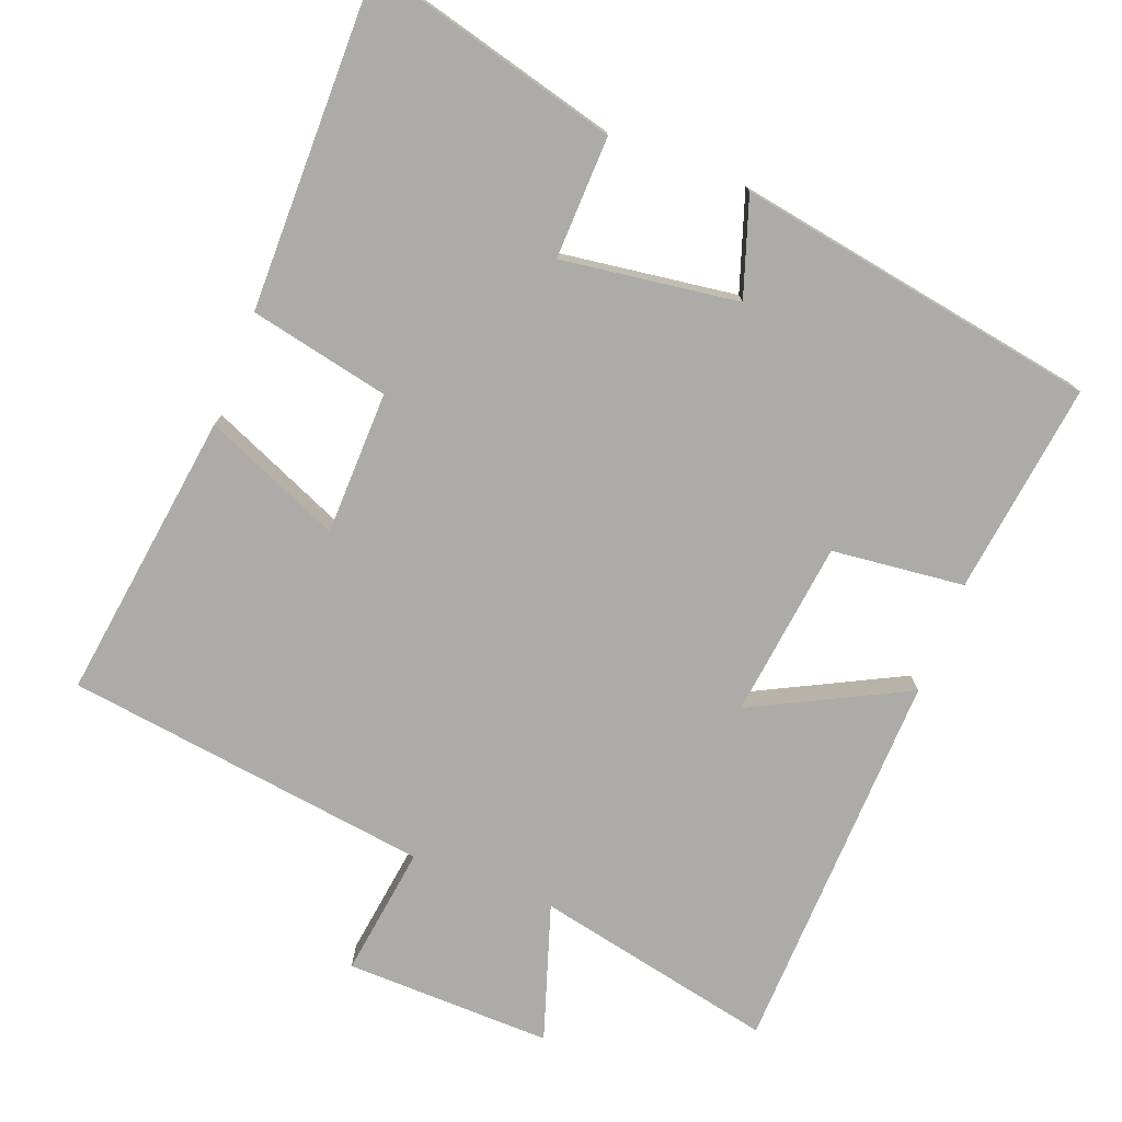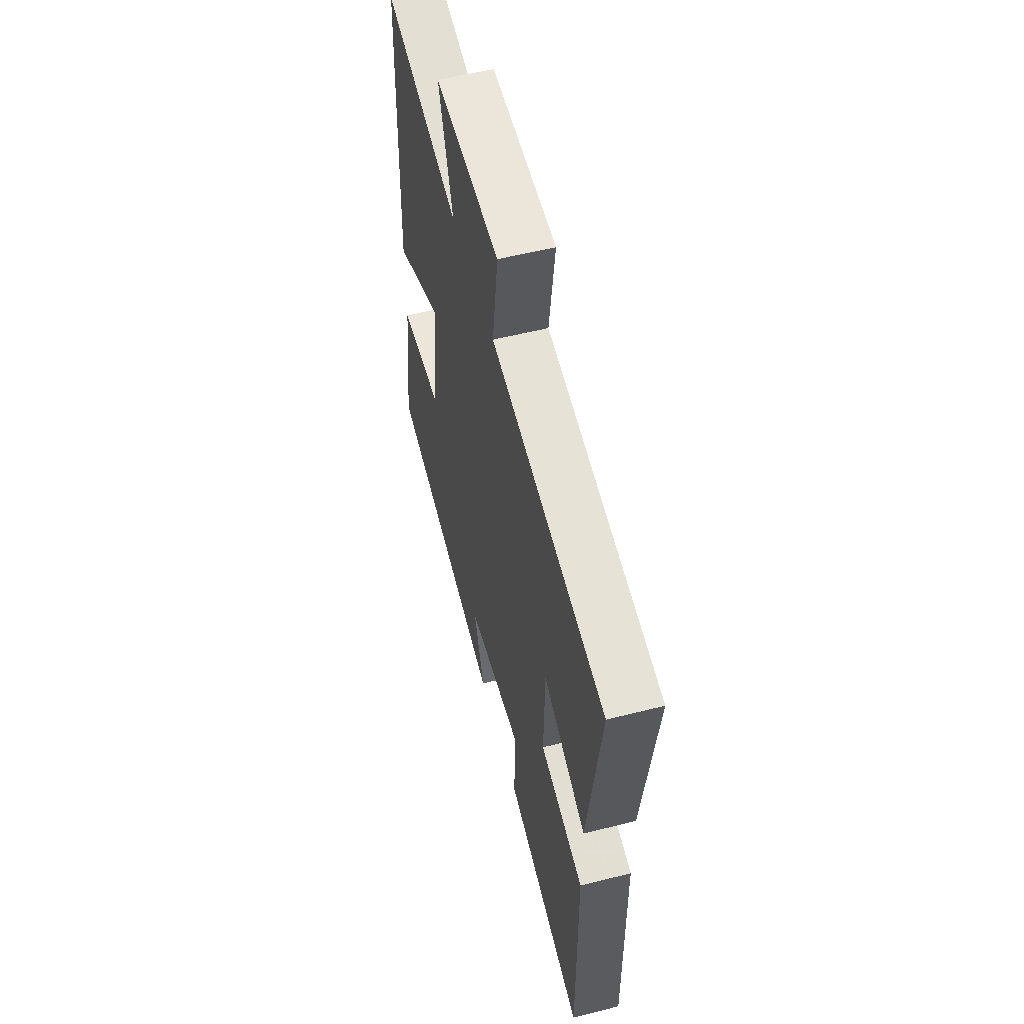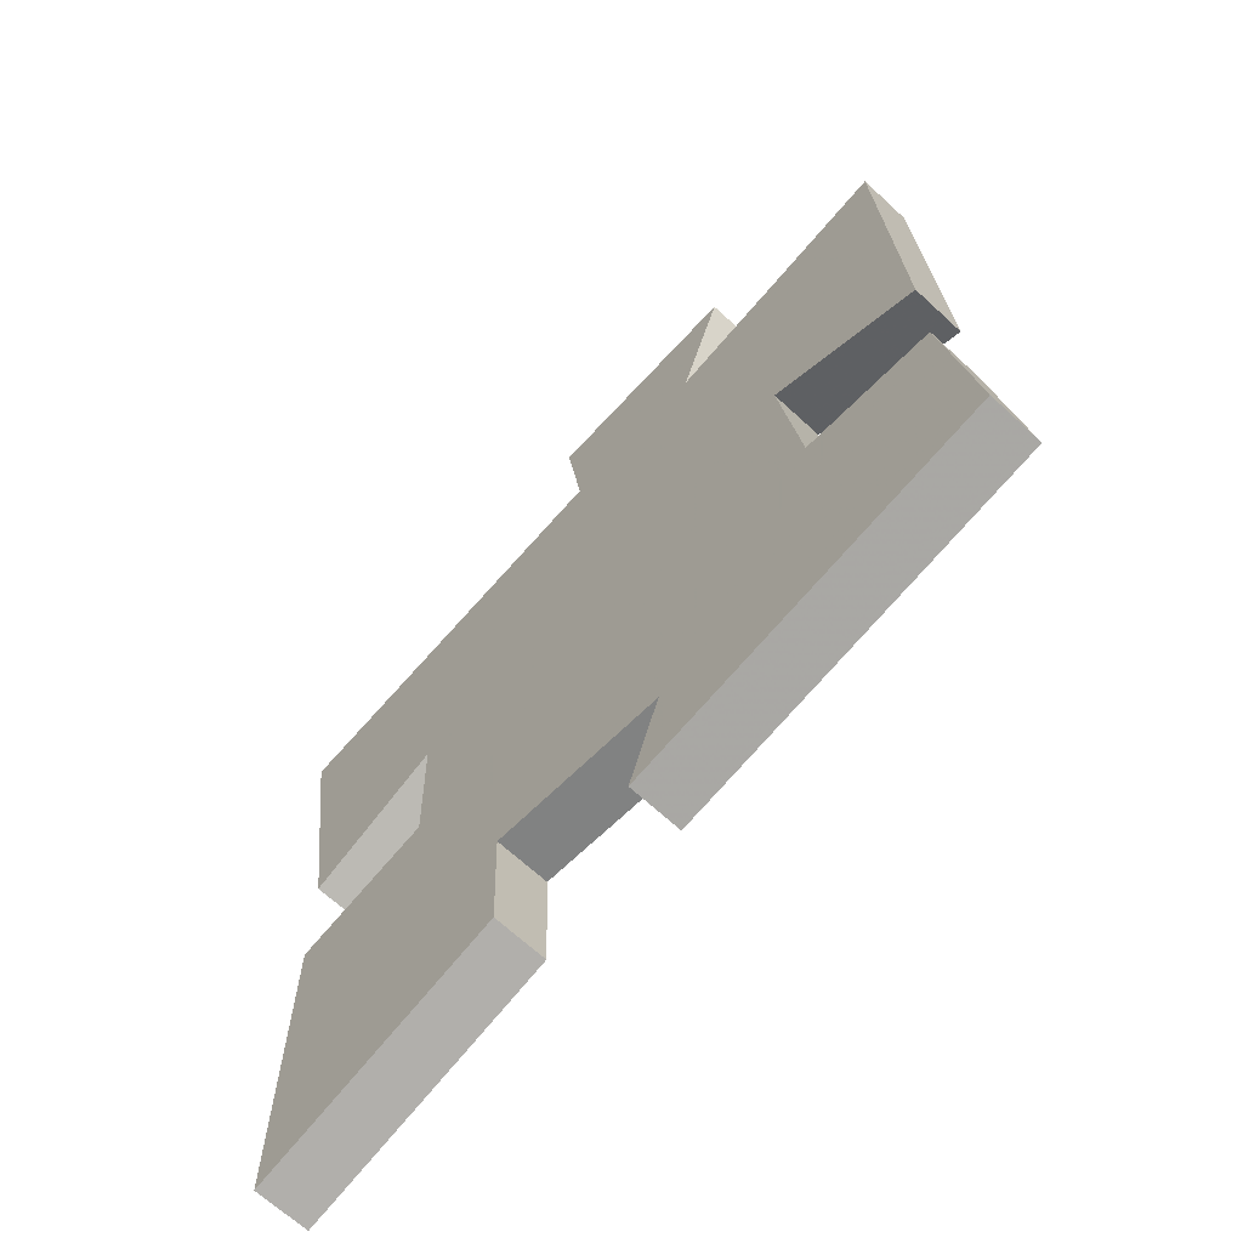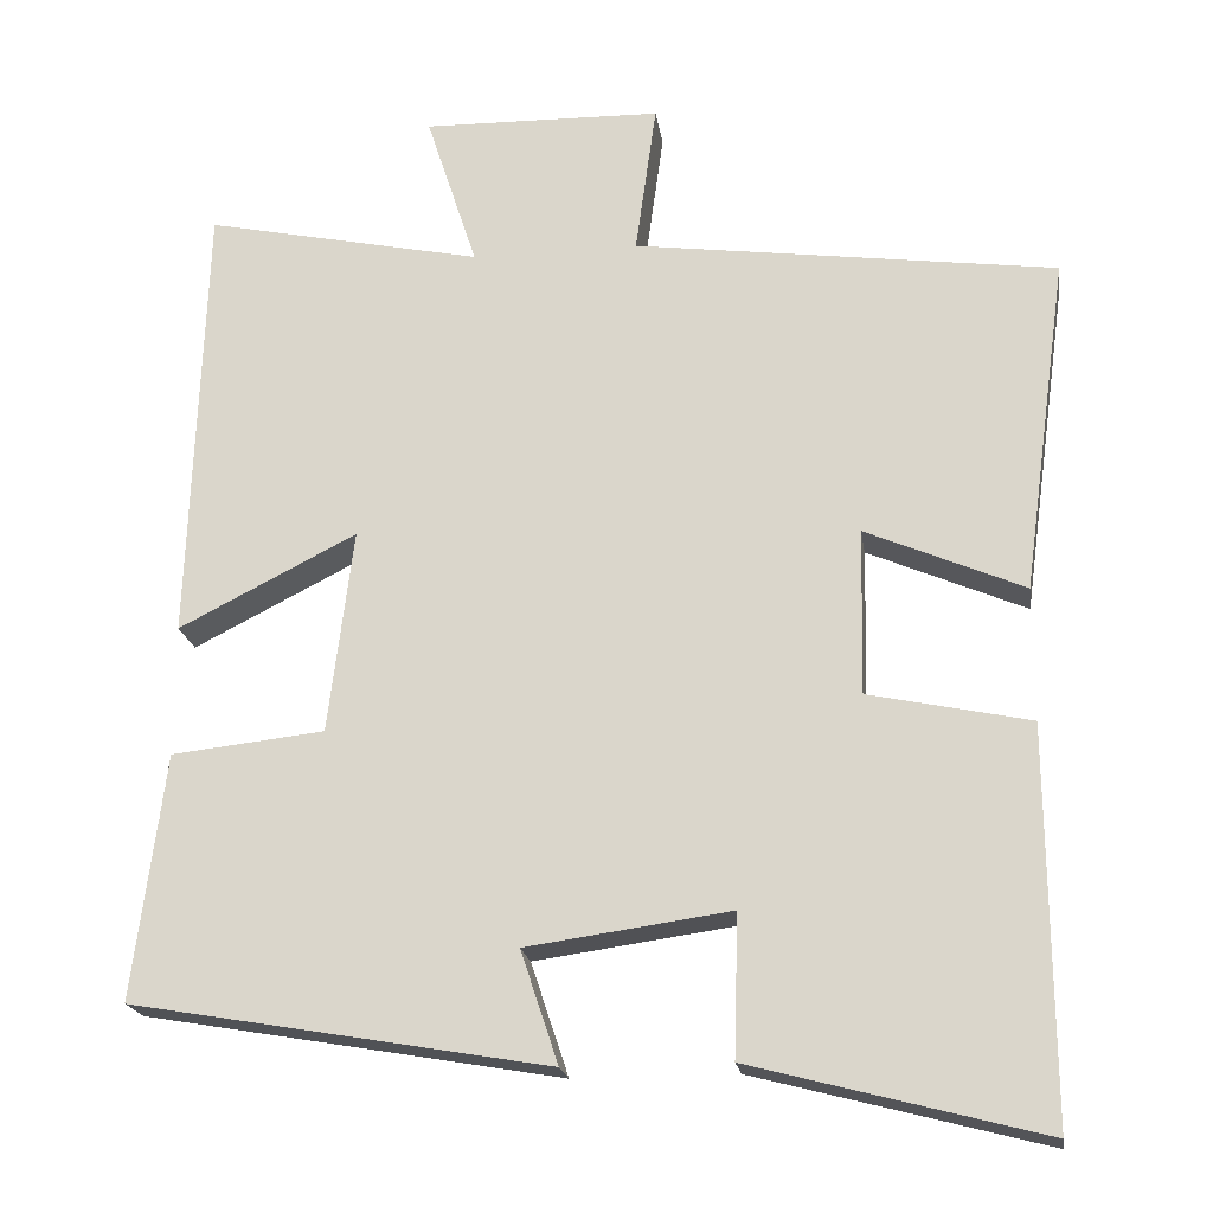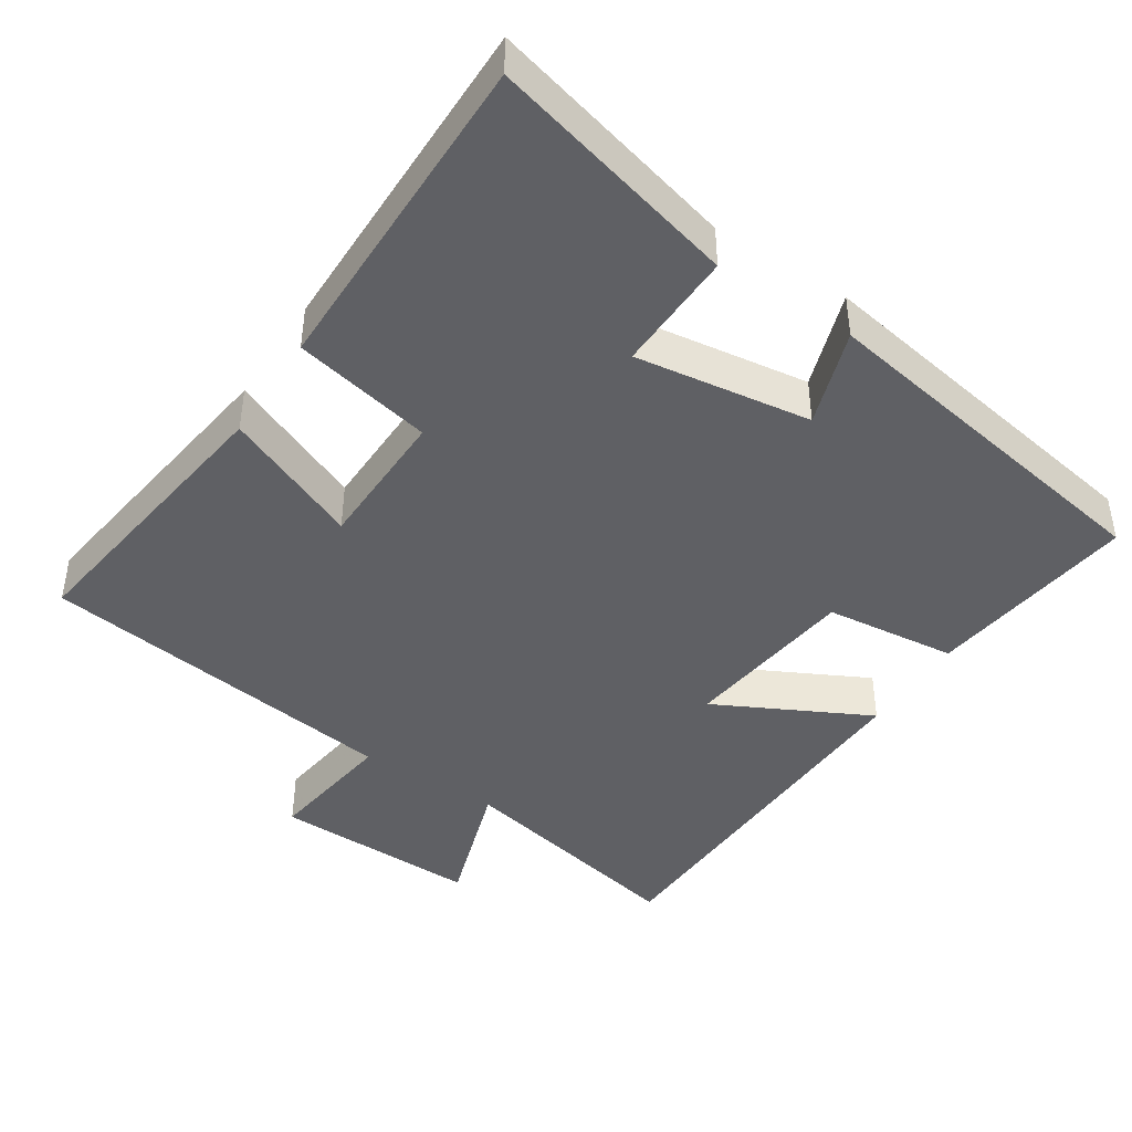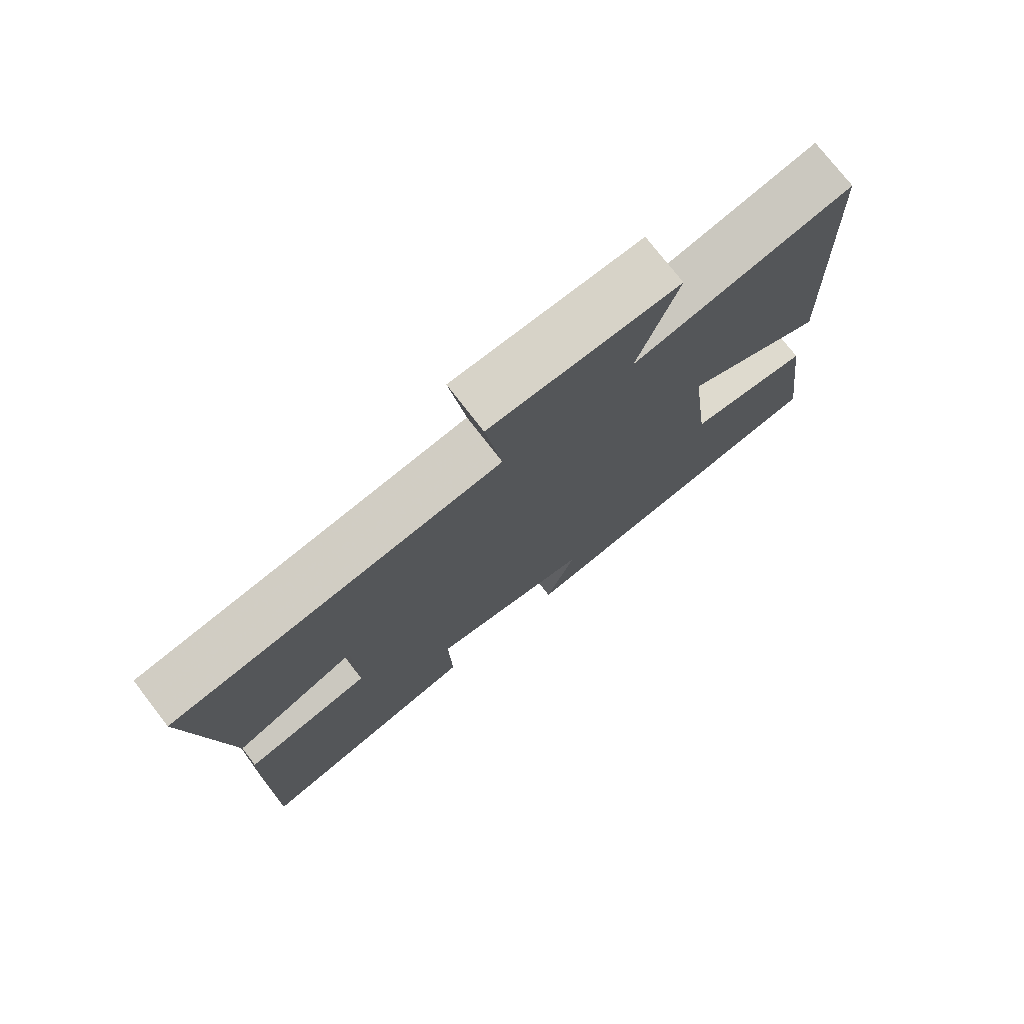
<metadata>
{"format":"obj","ext":"obj","renderer":"f3d","projection":"perspective","resolution":1024,"background":"white","views":[{"elev":-76.2,"azim":159.0,"up":"+Y"},{"elev":56.3,"azim":75.2,"up":"+Z"},{"elev":-67.2,"azim":-132.8,"up":"+Z"},{"elev":-20.0,"azim":8.5,"up":"+Z"},{"elev":-43.7,"azim":147.0,"up":"+Y"},{"elev":75.7,"azim":142.3,"up":"+Z"}]}
</metadata>
<code>
v -0.538 0.07 -0.414
v -0.5 0.07 -0.121
v -0.317 0.07 -0.101
v -0.287 0.07 0.143
v -0.5 0.07 0.035
v -0.482 0.07 0.57
v -0.15 0.07 0.5
v -0.211 0.07 0.687
v 0.075 0.07 0.681
v 0.05 0.07 0.5
v 0.555 0.07 0.432
v 0.5 0.07 0.031
v 0.311 0.07 0.112
v 0.307 0.07 -0.086
v 0.5 0.07 -0.127
v 0.503 0.07 -0.591
v 0.155 0.07 -0.5
v 0.16 0.07 -0.331
v -0.084 0.07 -0.365
v -0.039 0.07 -0.5
v -0.538 0 -0.414
v -0.5 0 -0.121
v -0.317 0 -0.101
v -0.287 0 0.143
v -0.5 0 0.035
v -0.482 0 0.57
v -0.15 0 0.5
v -0.211 0 0.687
v 0.075 0 0.681
v 0.05 0 0.5
v 0.555 0 0.432
v 0.5 0 0.031
v 0.311 0 0.112
v 0.307 0 -0.086
v 0.5 0 -0.127
v 0.503 0 -0.591
v 0.155 0 -0.5
v 0.16 0 -0.331
v -0.084 0 -0.365
v -0.039 0 -0.5
f 19 20 1 2
f 18 19 2 3
f 15 16 17 18
f 14 15 18 3
f 13 14 3 4
f 10 11 12 13
f 10 13 4
f 7 8 9 10
f 7 10 4 5
f 5 6 7
f 22 21 40 39
f 23 22 39 38
f 38 37 36 35
f 23 38 35 34
f 24 23 34 33
f 33 32 31 30
f 24 33 30
f 30 29 28 27
f 25 24 30 27
f 27 26 25
f 1 21 22 2
f 2 22 23 3
f 3 23 24 4
f 4 24 25 5
f 5 25 26 6
f 6 26 27 7
f 7 27 28 8
f 8 28 29 9
f 9 29 30 10
f 10 30 31 11
f 11 31 32 12
f 12 32 33 13
f 13 33 34 14
f 14 34 35 15
f 15 35 36 16
f 16 36 37 17
f 17 37 38 18
f 18 38 39 19
f 19 39 40 20
f 20 40 21 1

</code>
